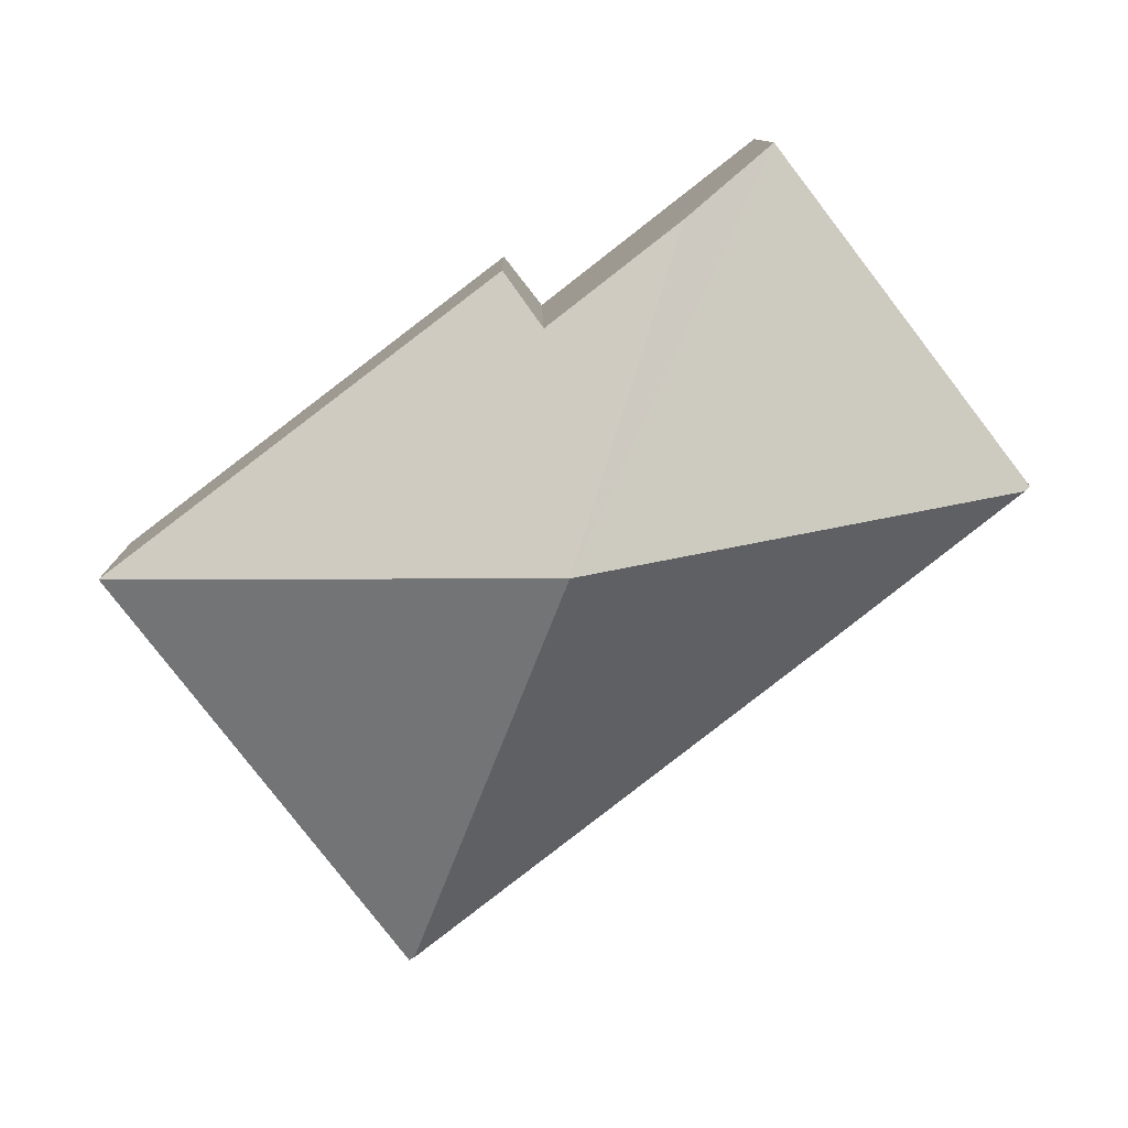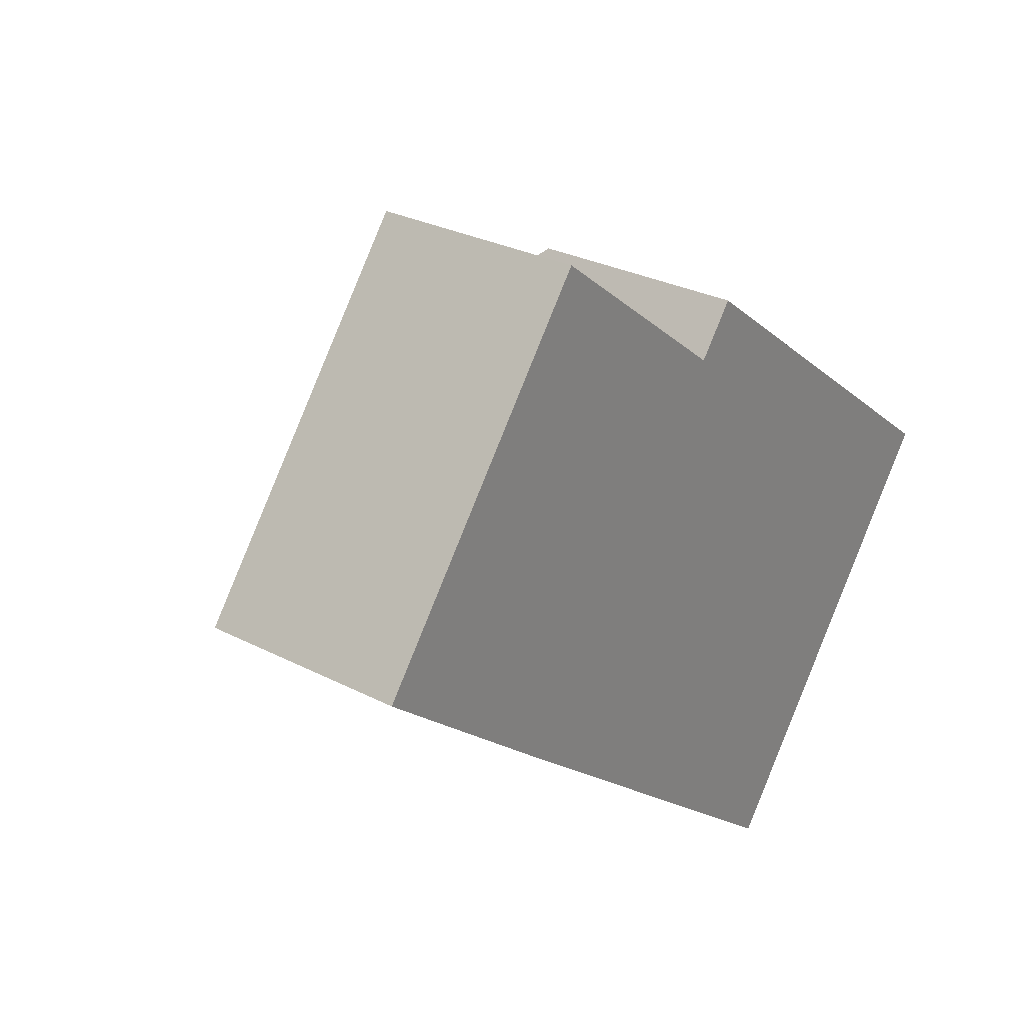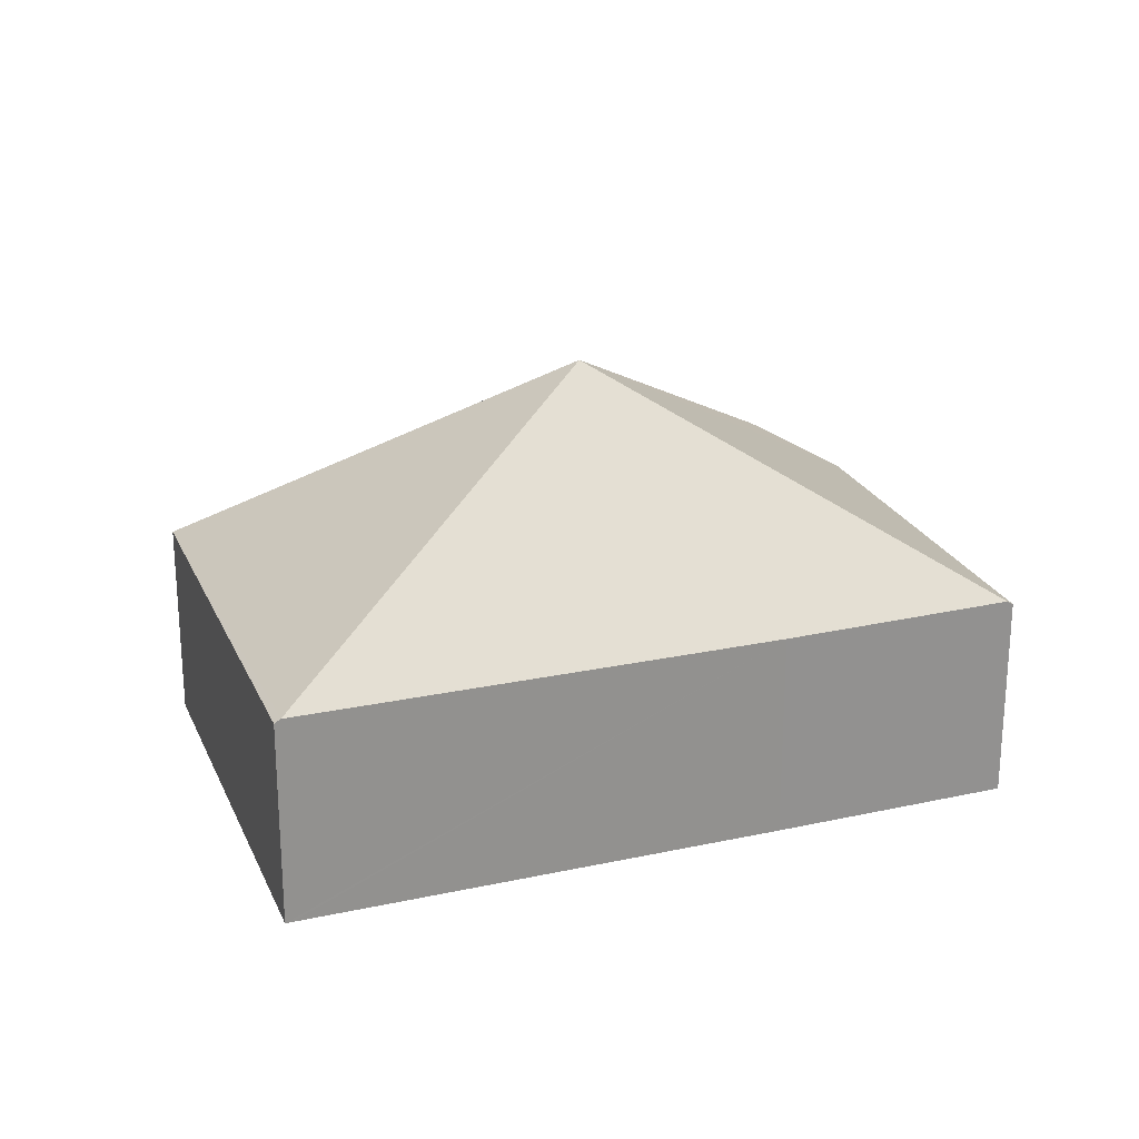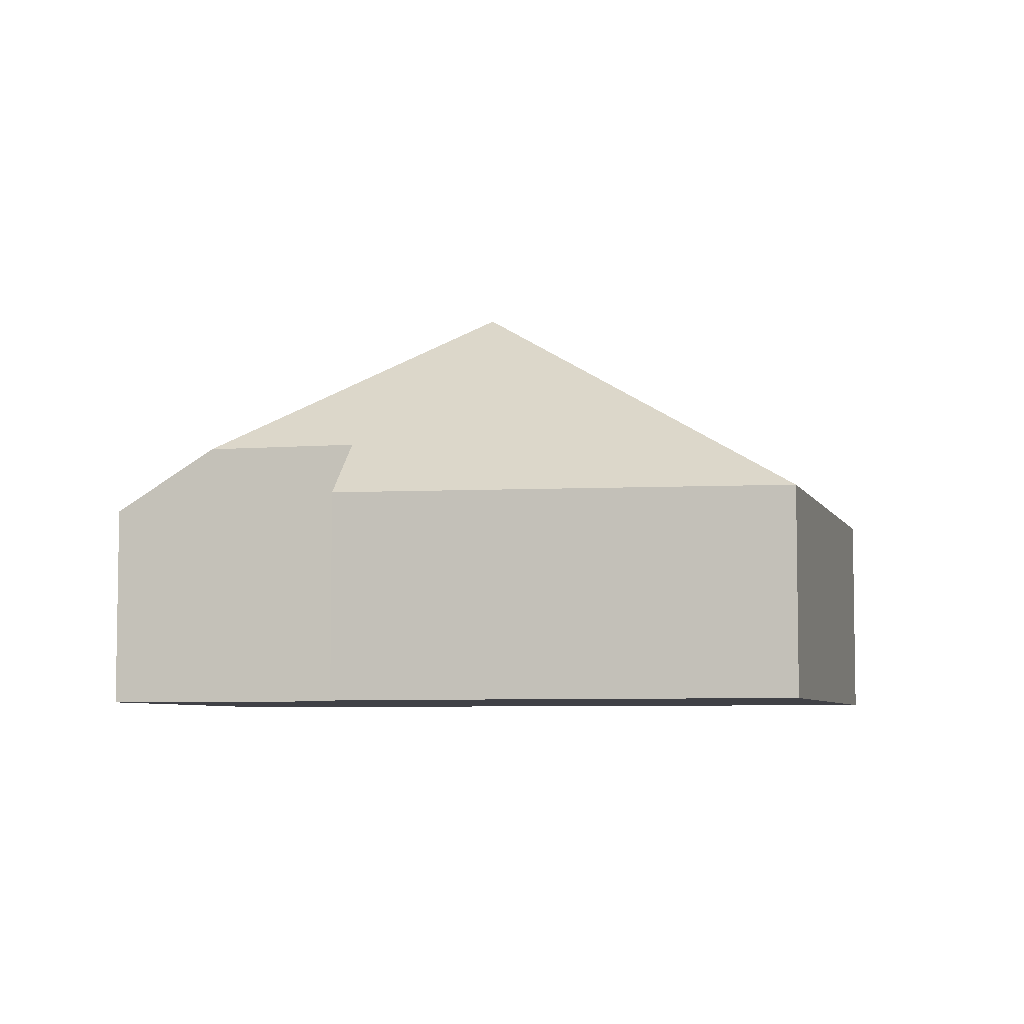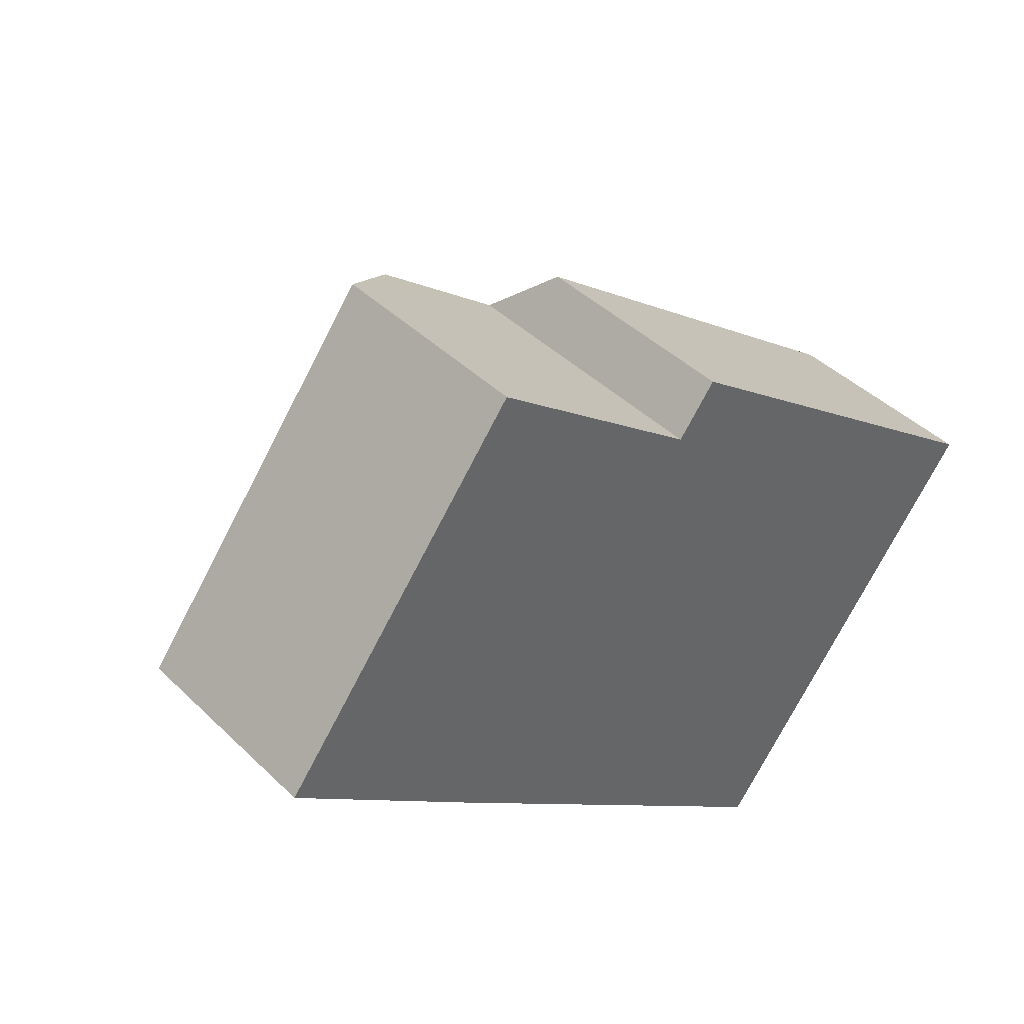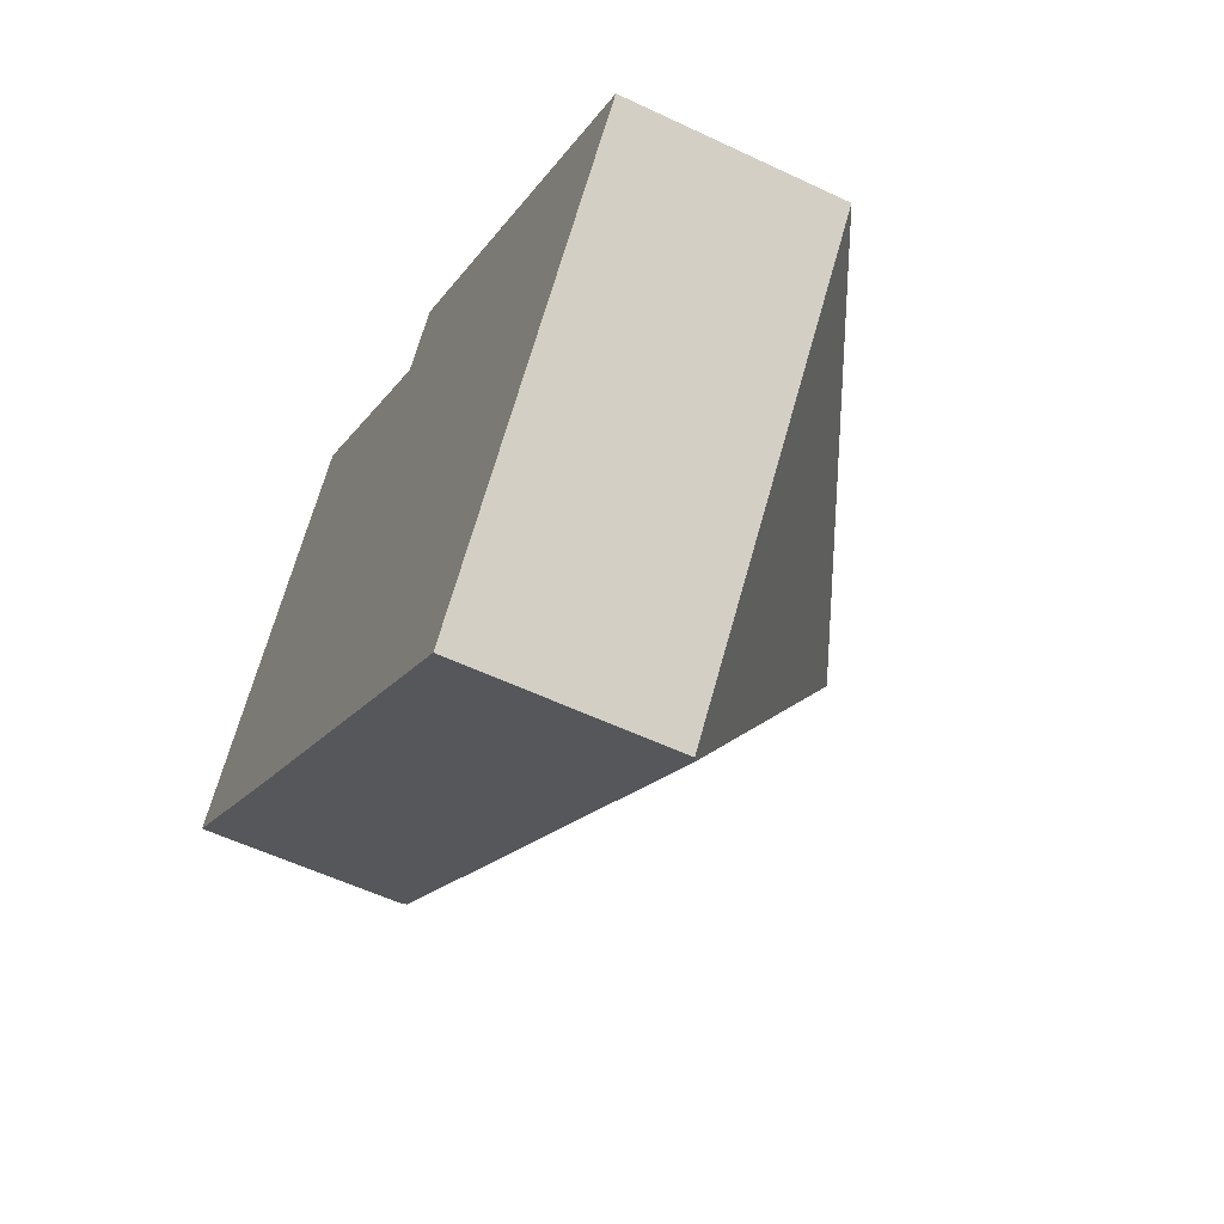
<metadata>
{"format":"obj","ext":"obj","renderer":"f3d","projection":"perspective","resolution":1024,"background":"white","views":[{"elev":10.2,"azim":179.1,"up":"+Z"},{"elev":28.3,"azim":-51.9,"up":"+Z"},{"elev":23.6,"azim":-162.0,"up":"+Y"},{"elev":-6.0,"azim":53.1,"up":"+Y"},{"elev":42.2,"azim":-41.0,"up":"+Z"},{"elev":-55.9,"azim":63.5,"up":"+Z"}]}
</metadata>
<code>
v  5.068 1.836 -3.985
v  7.621 1.791 -0.754
v  5.113 1.802 -4.02
v  3.796 3.742 -0.396
v  4.305 1.856 1.765
v  3.976 2.357 1.343
v  2.876 2.364 2.198
v  1.68 1.825 -1.335
v  0.045 1.836 -0.036
v  2.135 1.803 2.775
v  0 1.801 1.103e-16
v  2.135 -1.699e-16 2.775
v  0 0 0
v  3.976 -8.223e-17 1.343
v  4.305 -1.081e-16 1.765
v  2.876 -1.346e-16 2.198
v  7.621 4.617e-17 -0.754
v  5.113 2.462e-16 -4.02
v  5.068 2.44e-16 -3.985
v  1.68 8.175e-17 -1.335
v  0.045 2.204e-18 -0.036
g defaultobject
f 1 2 3
f 2 1 4
f 4 5 2
f 5 4 6
f 6 4 7
f 8 4 1
f 4 8 9
f 10 9 11
f 9 10 4
f 4 10 7
f 11 12 10
f 12 11 13
f 14 5 6
f 5 14 15
f 10 6 7
f 6 10 12
f 6 12 14
f 14 12 16
f 15 2 5
f 2 15 17
f 2 18 3
f 18 2 17
f 18 1 3
f 1 18 8
f 8 18 19
f 8 19 20
f 8 20 9
f 9 20 21
f 9 21 11
f 11 21 13
f 15 18 17
f 18 15 14
f 18 14 16
f 18 16 19
f 19 16 20
f 20 16 12
f 20 12 13
f 20 13 21

</code>
